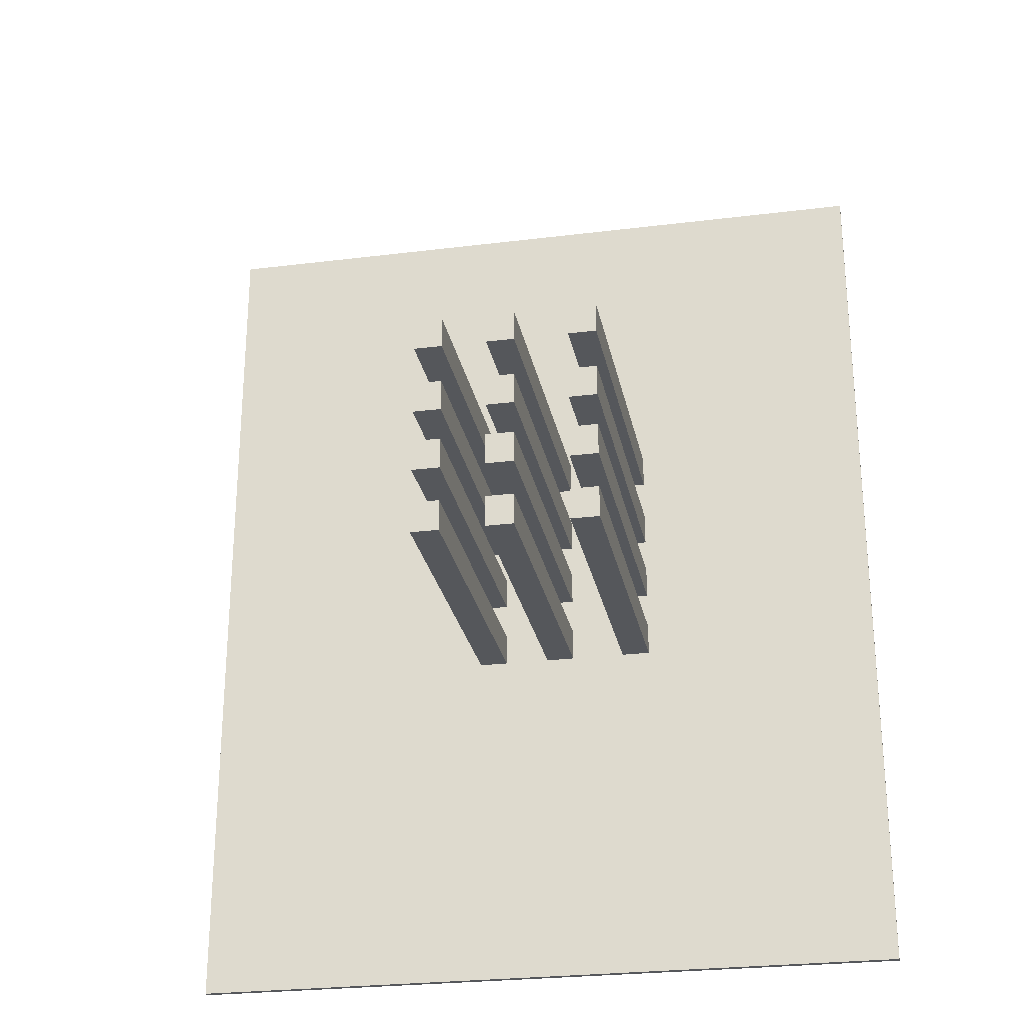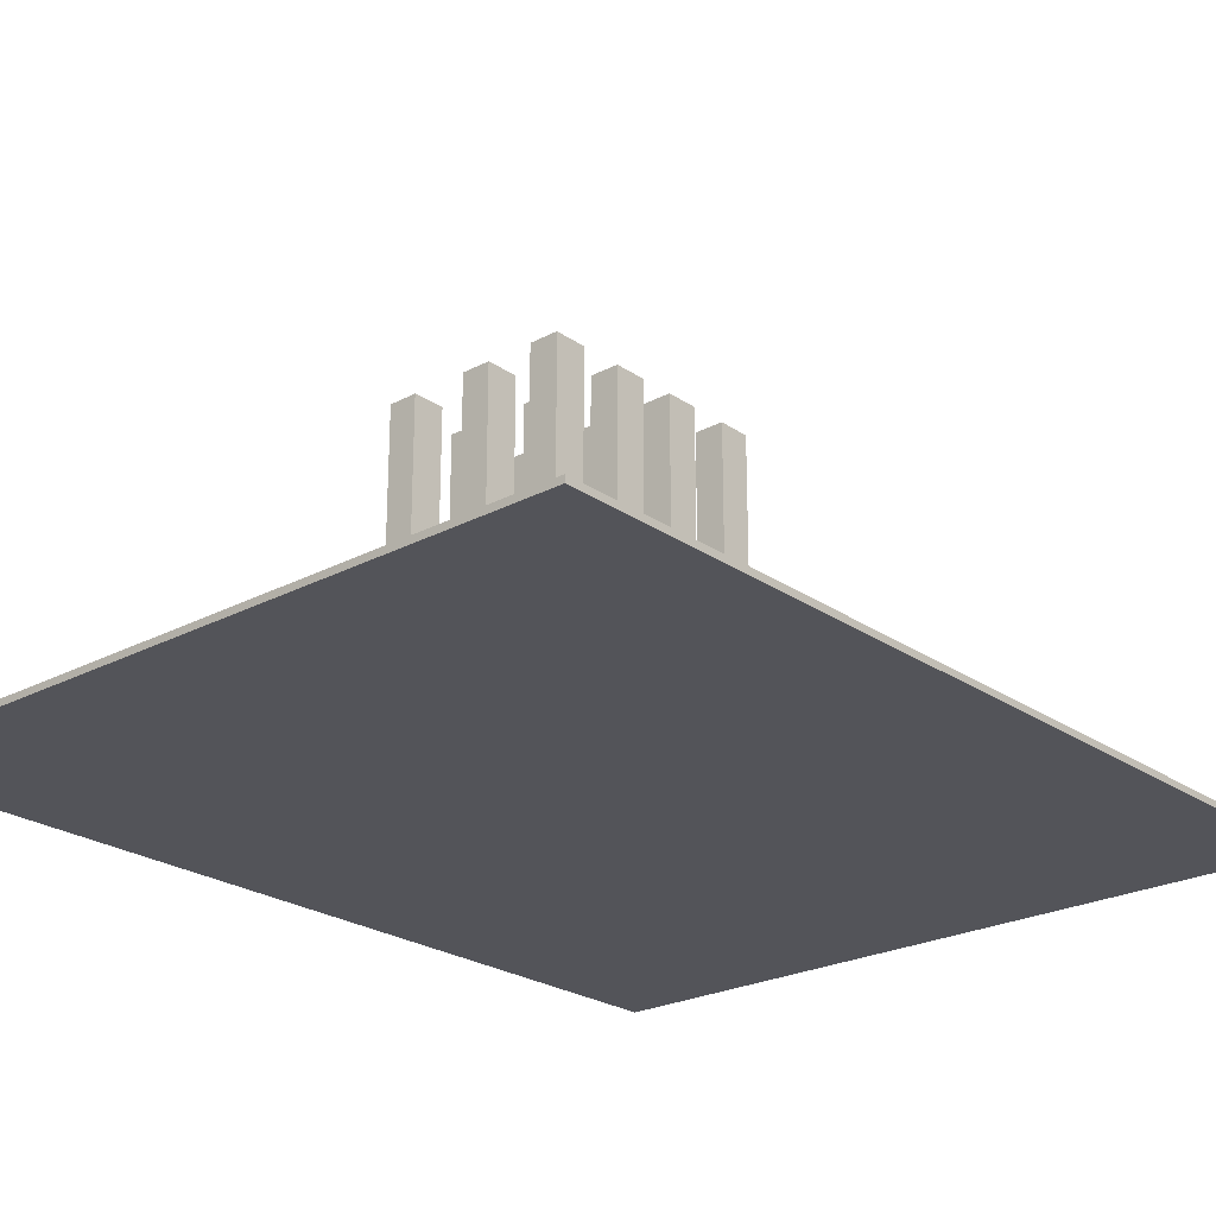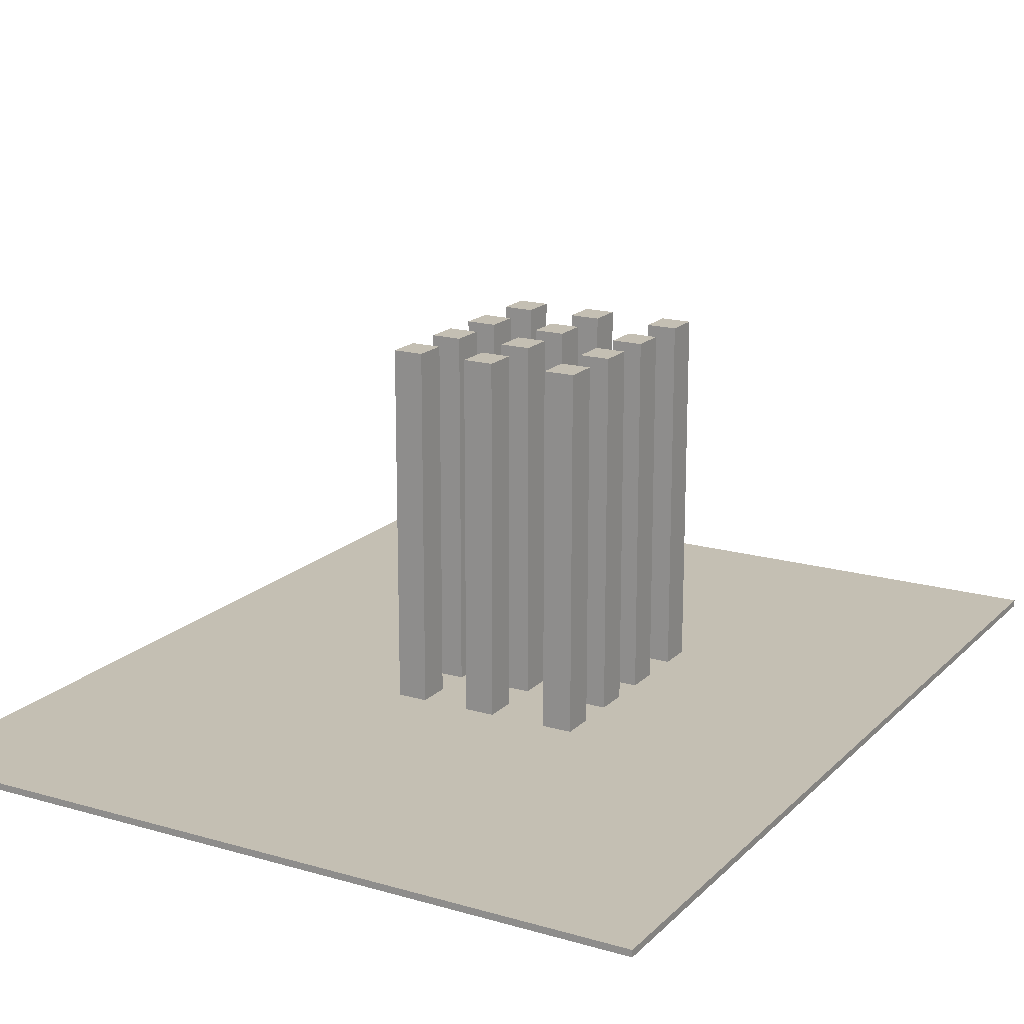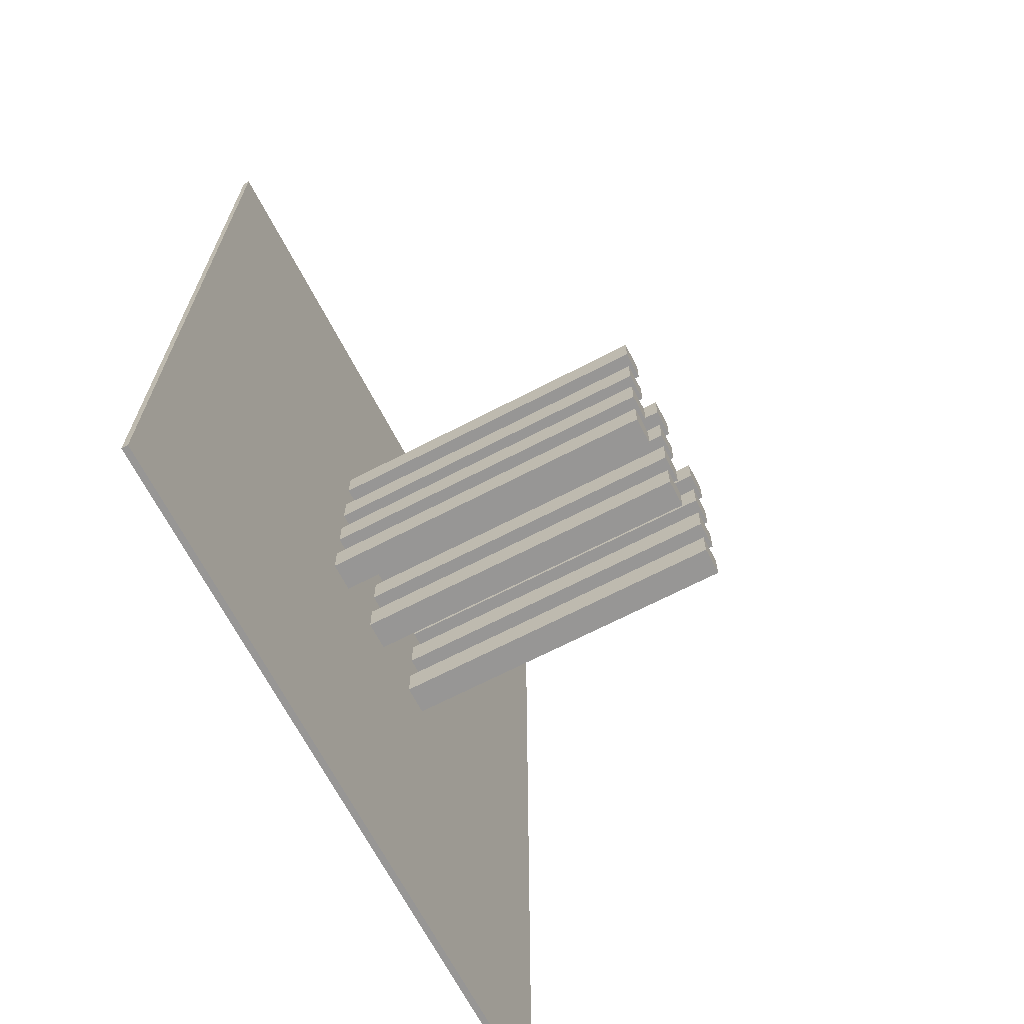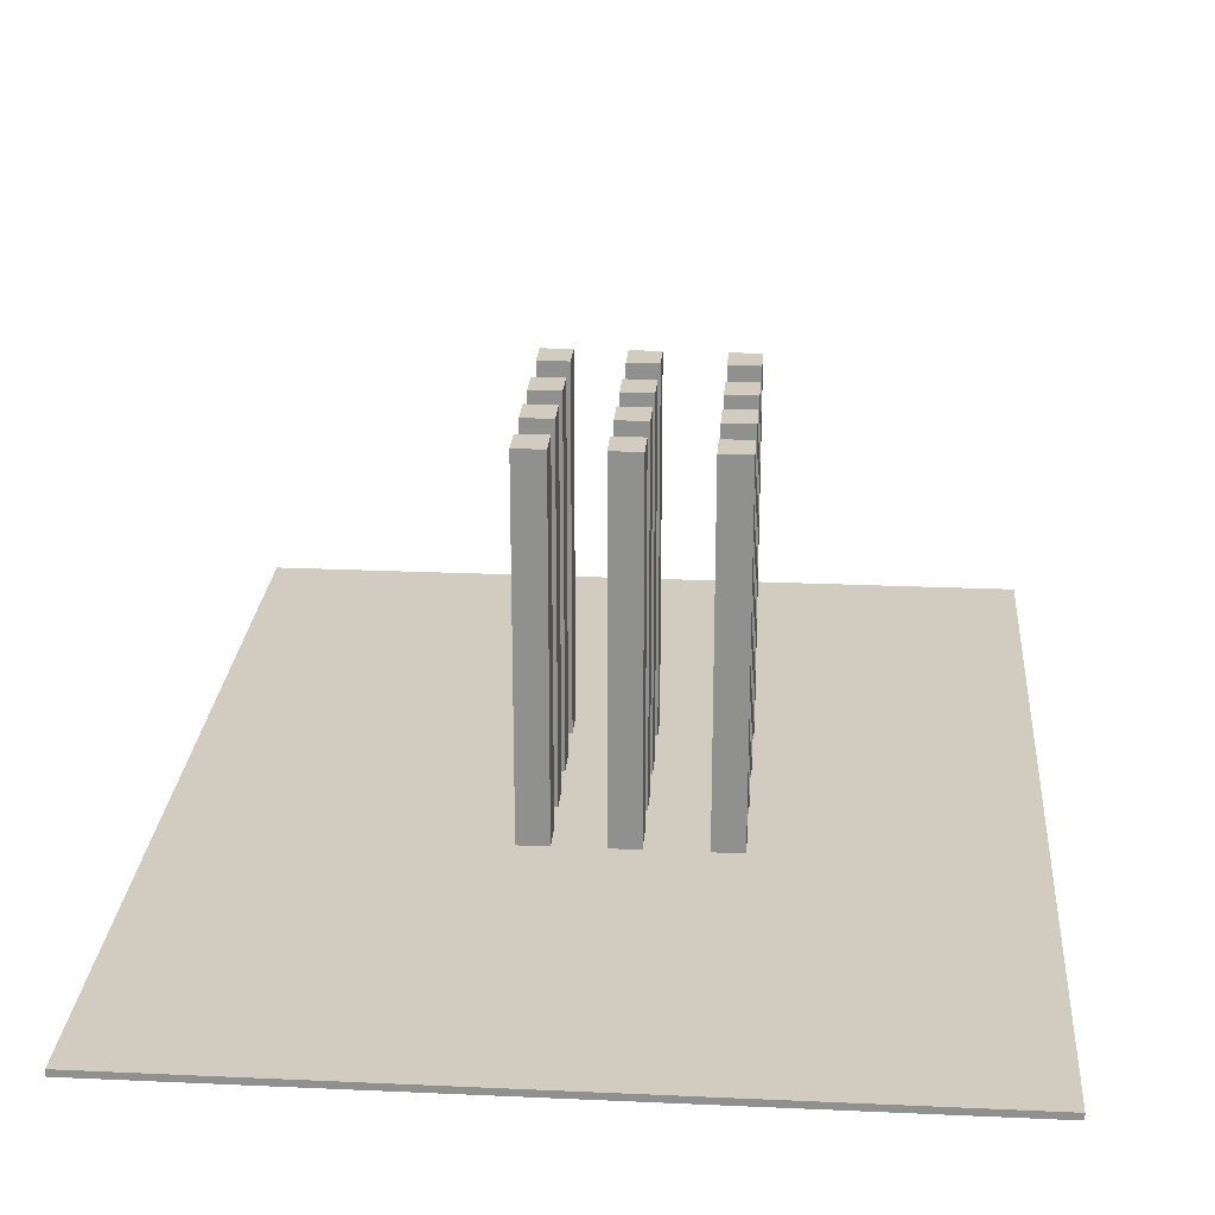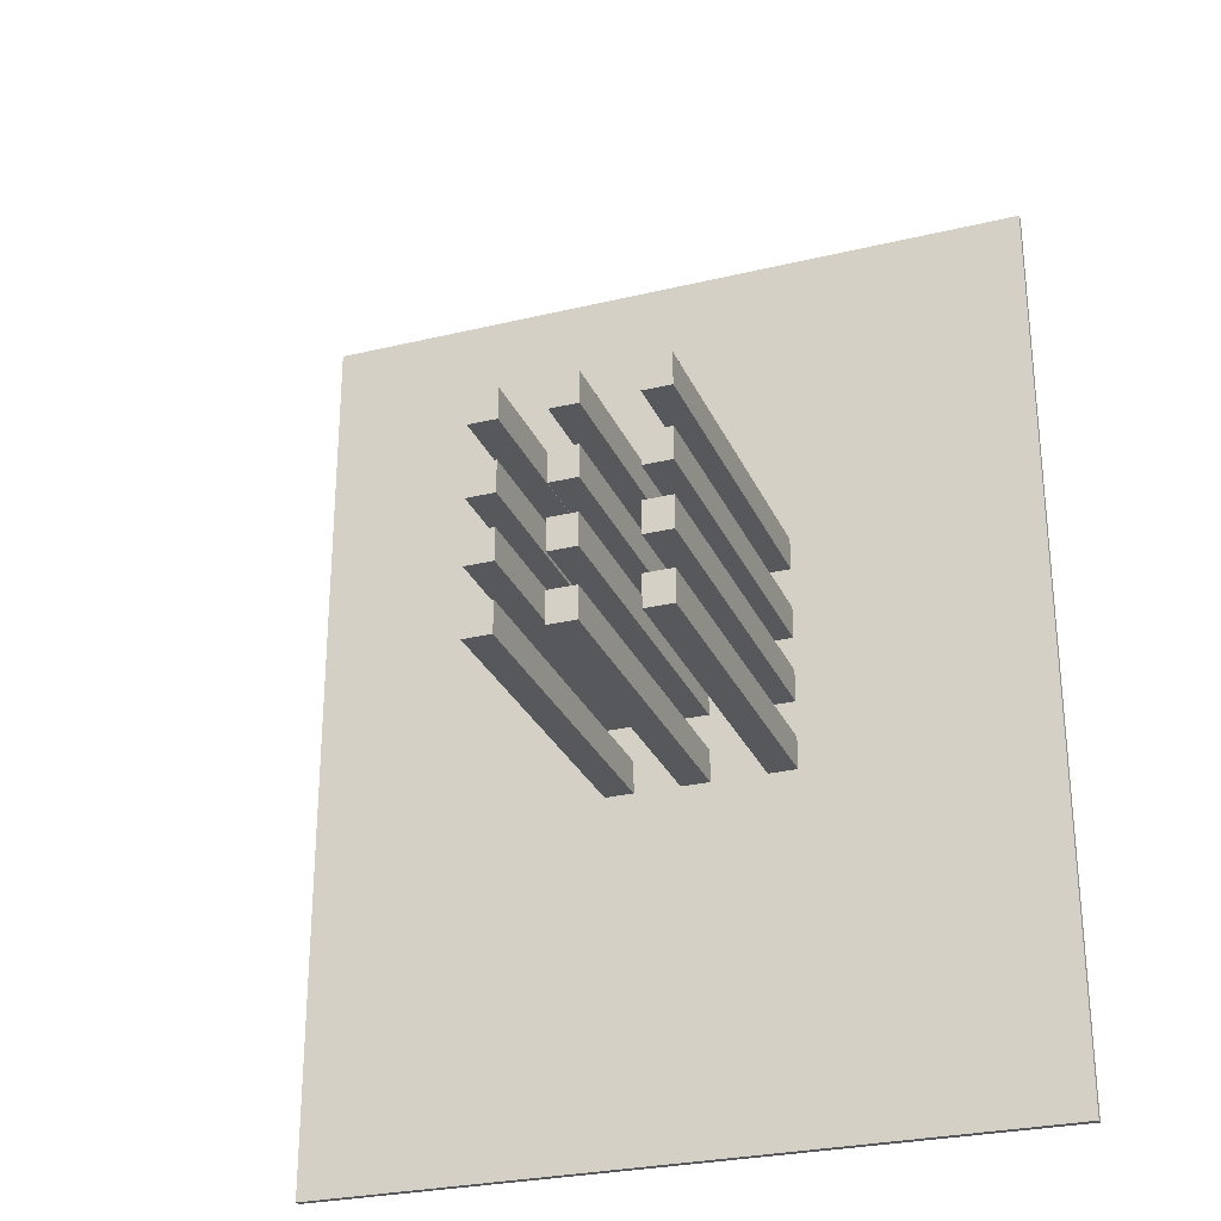
<metadata>
{"format":"obj","ext":"obj","renderer":"f3d","projection":"perspective","resolution":1024,"background":"white","views":[{"elev":-26.5,"azim":-169.0,"up":"+Z"},{"elev":-23.9,"azim":41.3,"up":"+Y"},{"elev":17.7,"azim":-150.4,"up":"+Y"},{"elev":-67.8,"azim":117.5,"up":"+Z"},{"elev":23.8,"azim":-175.7,"up":"+Y"},{"elev":-27.8,"azim":-159.9,"up":"+Z"}]}
</metadata>
<code>
o Cube
v -0.3489 8.59 2.165
v -0.3489 0.05265 2.165
v -0.3489 8.59 2.957
v -0.3489 0.05265 2.957
v -1.056 8.59 2.165
v -1.056 0.05265 2.165
v -1.056 8.59 2.957
v -1.056 0.05265 2.957
f 5 3 1
f 3 8 4
f 7 6 8
f 2 8 6
f 1 4 2
f 5 2 6
f 5 7 3
f 3 7 8
f 7 5 6
f 2 4 8
f 1 3 4
f 5 1 2
o Cube.001
v 0 0 0
v 0 0 0
v 0 0 0
v 0 0 0
v 0 0 0
v 0 0 0
v 0 0 0
v 0 0 0
f 9 10 12 11
f 11 12 16 15
f 15 16 14 13
f 13 14 10 9
f 11 15 13 9
f 16 12 10 14
o Cube.002
v -7.055 0 10.72
v -7.055 0.1562 10.72
v -7.055 0 -11.6
v -7.055 0.1562 -11.6
v 10.83 0 10.72
v 10.83 0.1562 10.72
v 10.83 0 -11.6
v 10.83 0.1562 -11.6
f 18 19 17
f 20 23 19
f 24 21 23
f 22 17 21
f 23 17 19
f 20 22 24
f 18 20 19
f 20 24 23
f 24 22 21
f 22 18 17
f 23 21 17
f 20 18 22
o Cube.003
v -0.3489 8.59 0.3723
v -0.3489 0.05265 0.3723
v -0.3489 8.59 1.165
v -0.3489 0.05265 1.165
v -1.056 8.59 0.3723
v -1.056 0.05265 0.3723
v -1.056 8.59 1.165
v -1.056 0.05265 1.165
f 29 27 25
f 27 32 28
f 31 30 32
f 26 32 30
f 25 28 26
f 29 26 30
f 29 31 27
f 27 31 32
f 31 29 30
f 26 28 32
f 25 27 28
f 29 25 26
o Cube.004
v -0.3489 8.59 -1.244
v -0.3489 0.05265 -1.244
v -0.3489 8.59 -0.4515
v -0.3489 0.05265 -0.4515
v -1.056 8.59 -1.244
v -1.056 0.05265 -1.244
v -1.056 8.59 -0.4515
v -1.056 0.05265 -0.4515
f 37 35 33
f 35 40 36
f 39 38 40
f 34 40 38
f 33 36 34
f 37 34 38
f 37 39 35
f 35 39 40
f 39 37 38
f 34 36 40
f 33 35 36
f 37 33 34
o Cube.005
v -0.3489 8.59 -2.925
v -0.3489 0.05265 -2.925
v -0.3489 8.59 -2.132
v -0.3489 0.05265 -2.132
v -1.056 8.59 -2.925
v -1.056 0.05265 -2.925
v -1.056 8.59 -2.132
v -1.056 0.05265 -2.132
f 45 43 41
f 43 48 44
f 47 46 48
f 42 48 46
f 41 44 42
f 45 42 46
f 45 47 43
f 43 47 48
f 47 45 46
f 42 44 48
f 41 43 44
f 45 41 42
o Cube.006
v 1.711 8.59 -2.925
v 1.711 0.05265 -2.925
v 1.711 8.59 -2.132
v 1.711 0.05265 -2.132
v 1.003 8.59 -2.925
v 1.003 0.05265 -2.925
v 1.003 8.59 -2.132
v 1.003 0.05265 -2.132
f 53 51 49
f 51 56 52
f 55 54 56
f 50 56 54
f 49 52 50
f 53 50 54
f 53 55 51
f 51 55 56
f 55 53 54
f 50 52 56
f 49 51 52
f 53 49 50
o Cube.007
v 1.711 8.59 -1.244
v 1.711 0.05265 -1.244
v 1.711 8.59 -0.4515
v 1.711 0.05265 -0.4515
v 1.003 8.59 -1.244
v 1.003 0.05265 -1.244
v 1.003 8.59 -0.4515
v 1.003 0.05265 -0.4515
f 61 59 57
f 59 64 60
f 63 62 64
f 58 64 62
f 57 60 58
f 61 58 62
f 61 63 59
f 59 63 64
f 63 61 62
f 58 60 64
f 57 59 60
f 61 57 58
o Cube.008
v 1.711 8.59 0.3723
v 1.711 0.05265 0.3723
v 1.711 8.59 1.165
v 1.711 0.05265 1.165
v 1.003 8.59 0.3723
v 1.003 0.05265 0.3723
v 1.003 8.59 1.165
v 1.003 0.05265 1.165
f 69 67 65
f 67 72 68
f 71 70 72
f 66 72 70
f 65 68 66
f 69 66 70
f 69 71 67
f 67 71 72
f 71 69 70
f 66 68 72
f 65 67 68
f 69 65 66
o Cube.009
v 1.711 8.59 2.165
v 1.711 0.05265 2.165
v 1.711 8.59 2.957
v 1.711 0.05265 2.957
v 1.003 8.59 2.165
v 1.003 0.05265 2.165
v 1.003 8.59 2.957
v 1.003 0.05265 2.957
f 77 75 73
f 75 80 76
f 79 78 80
f 74 80 78
f 73 76 74
f 77 74 78
f 77 79 75
f 75 79 80
f 79 77 78
f 74 76 80
f 73 75 76
f 77 73 74
o Cube.010
v 3.546 8.59 2.165
v 3.546 0.05265 2.165
v 3.546 8.59 2.957
v 3.546 0.05265 2.957
v 2.839 8.59 2.165
v 2.839 0.05265 2.165
v 2.839 8.59 2.957
v 2.839 0.05265 2.957
f 85 83 81
f 83 88 84
f 87 86 88
f 82 88 86
f 81 84 82
f 85 82 86
f 85 87 83
f 83 87 88
f 87 85 86
f 82 84 88
f 81 83 84
f 85 81 82
o Cube.011
v 3.546 8.59 0.3723
v 3.546 0.05265 0.3723
v 3.546 8.59 1.165
v 3.546 0.05265 1.165
v 2.839 8.59 0.3723
v 2.839 0.05265 0.3723
v 2.839 8.59 1.165
v 2.839 0.05265 1.165
f 93 91 89
f 91 96 92
f 95 94 96
f 90 96 94
f 89 92 90
f 93 90 94
f 93 95 91
f 91 95 96
f 95 93 94
f 90 92 96
f 89 91 92
f 93 89 90
o Cube.012
v 3.546 8.59 -1.244
v 3.546 0.05265 -1.244
v 3.546 8.59 -0.4515
v 3.546 0.05265 -0.4515
v 2.839 8.59 -1.244
v 2.839 0.05265 -1.244
v 2.839 8.59 -0.4515
v 2.839 0.05265 -0.4515
f 101 99 97
f 99 104 100
f 103 102 104
f 98 104 102
f 97 100 98
f 101 98 102
f 101 103 99
f 99 103 104
f 103 101 102
f 98 100 104
f 97 99 100
f 101 97 98
o Cube.013
v 3.546 8.59 -2.925
v 3.546 0.05265 -2.925
v 3.546 8.59 -2.132
v 3.546 0.05265 -2.132
v 2.839 8.59 -2.925
v 2.839 0.05265 -2.925
v 2.839 8.59 -2.132
v 2.839 0.05265 -2.132
f 109 107 105
f 107 112 108
f 111 110 112
f 106 112 110
f 105 108 106
f 109 106 110
f 109 111 107
f 107 111 112
f 111 109 110
f 106 108 112
f 105 107 108
f 109 105 106

</code>
